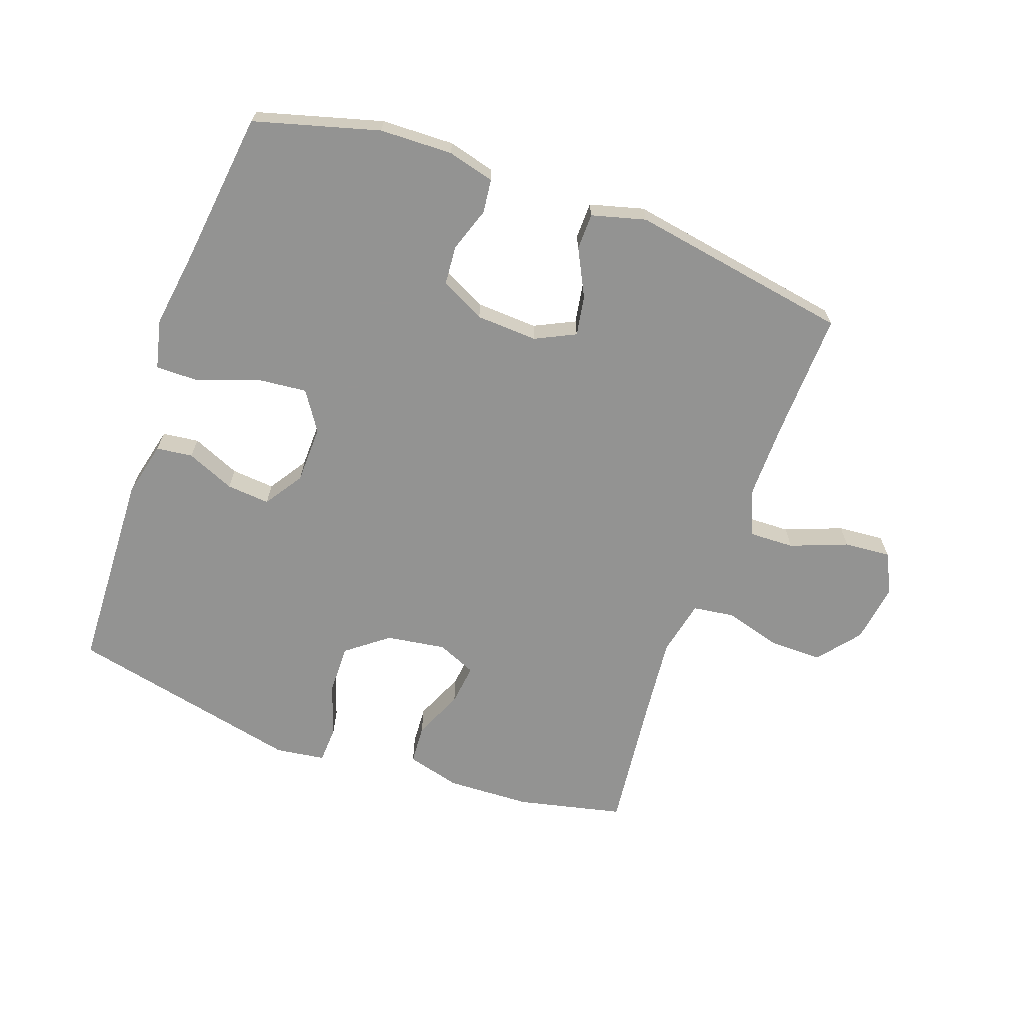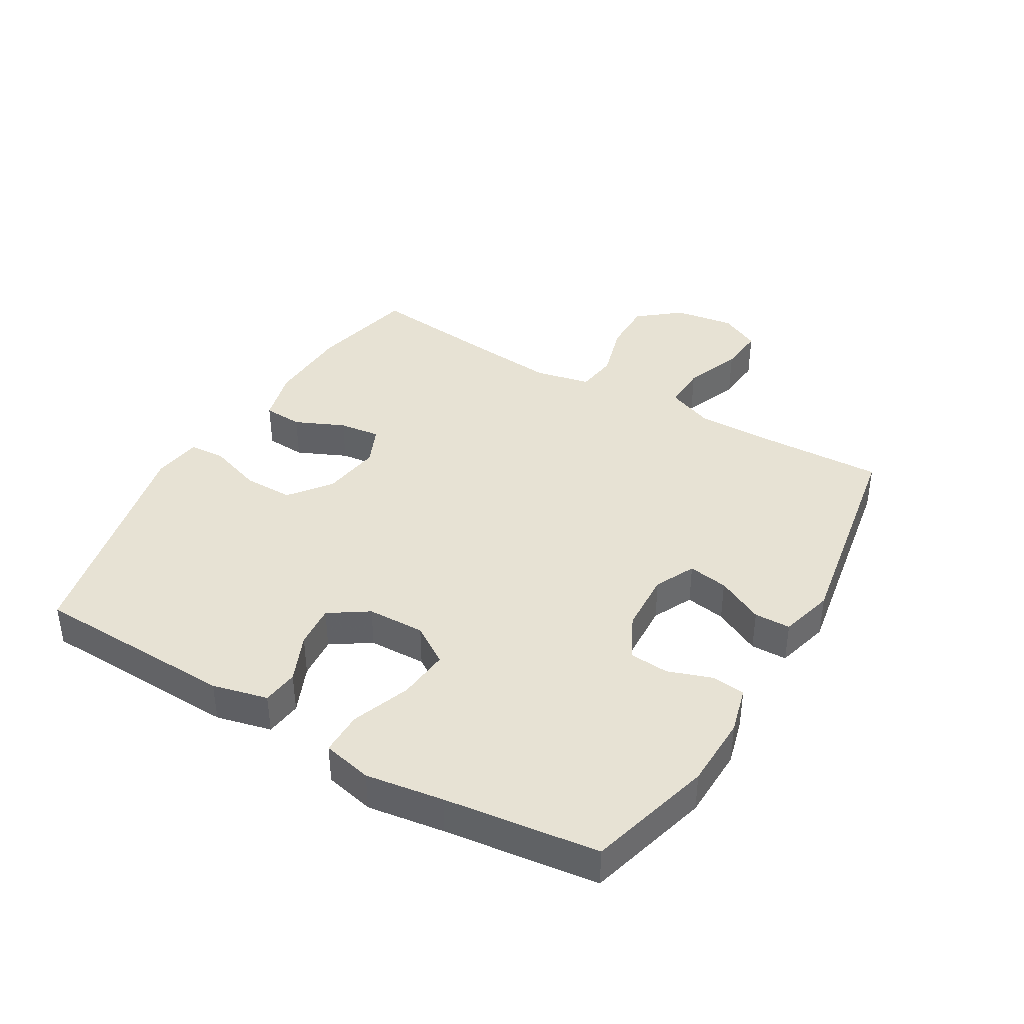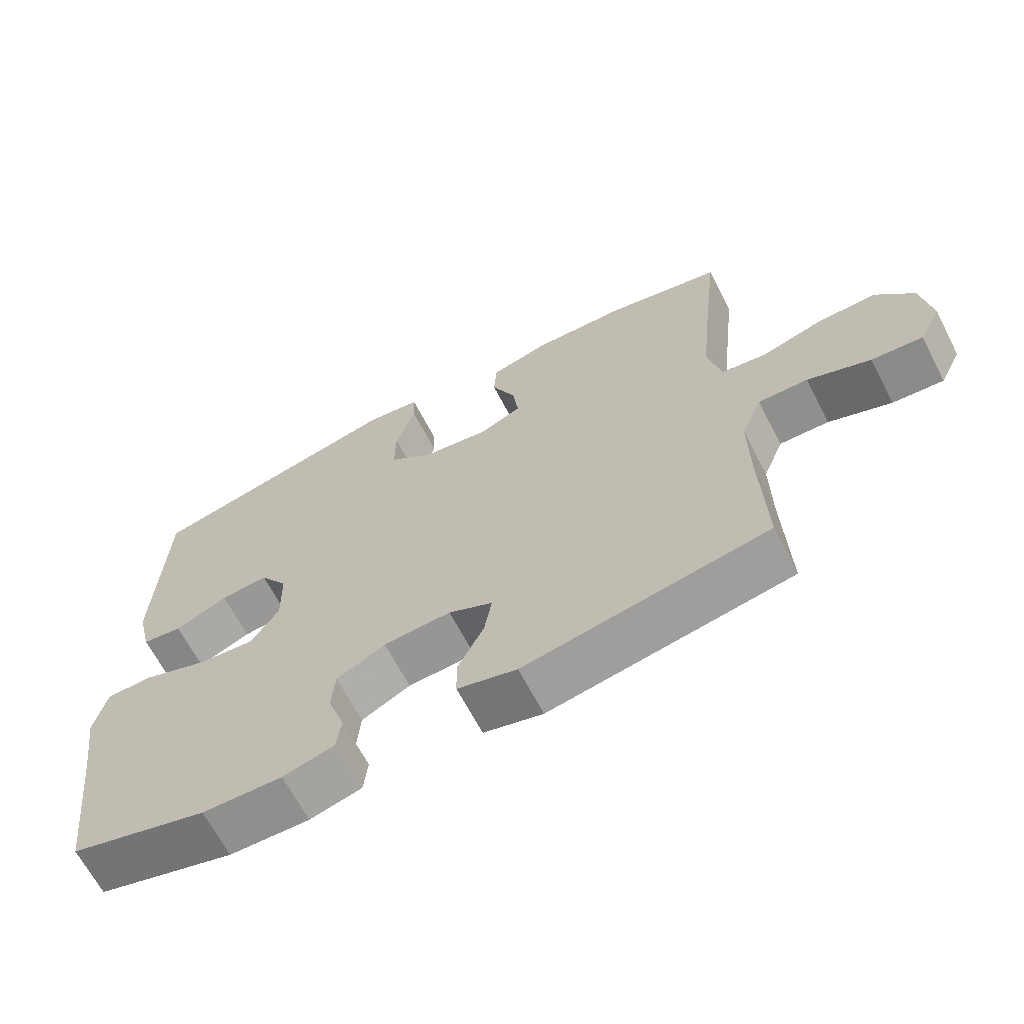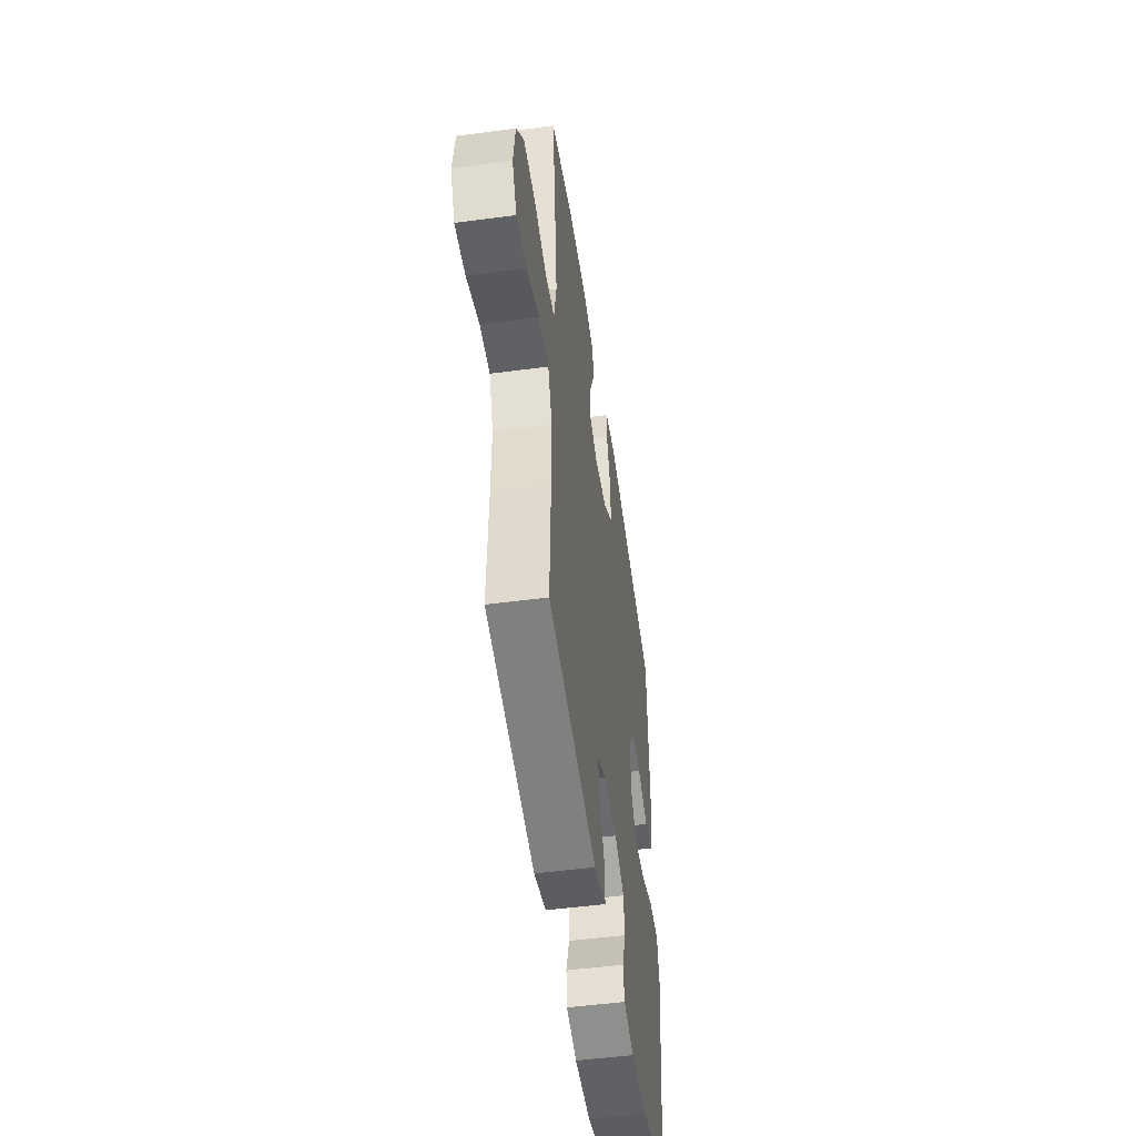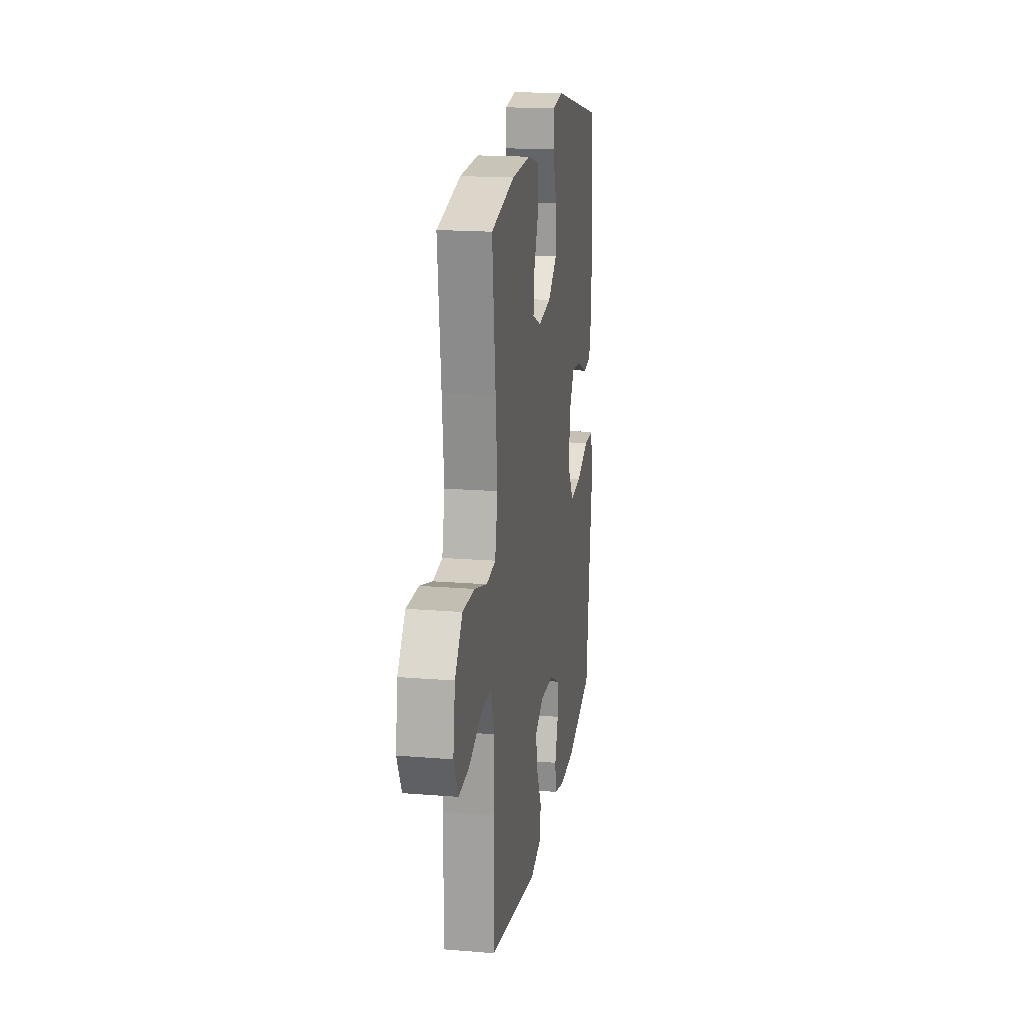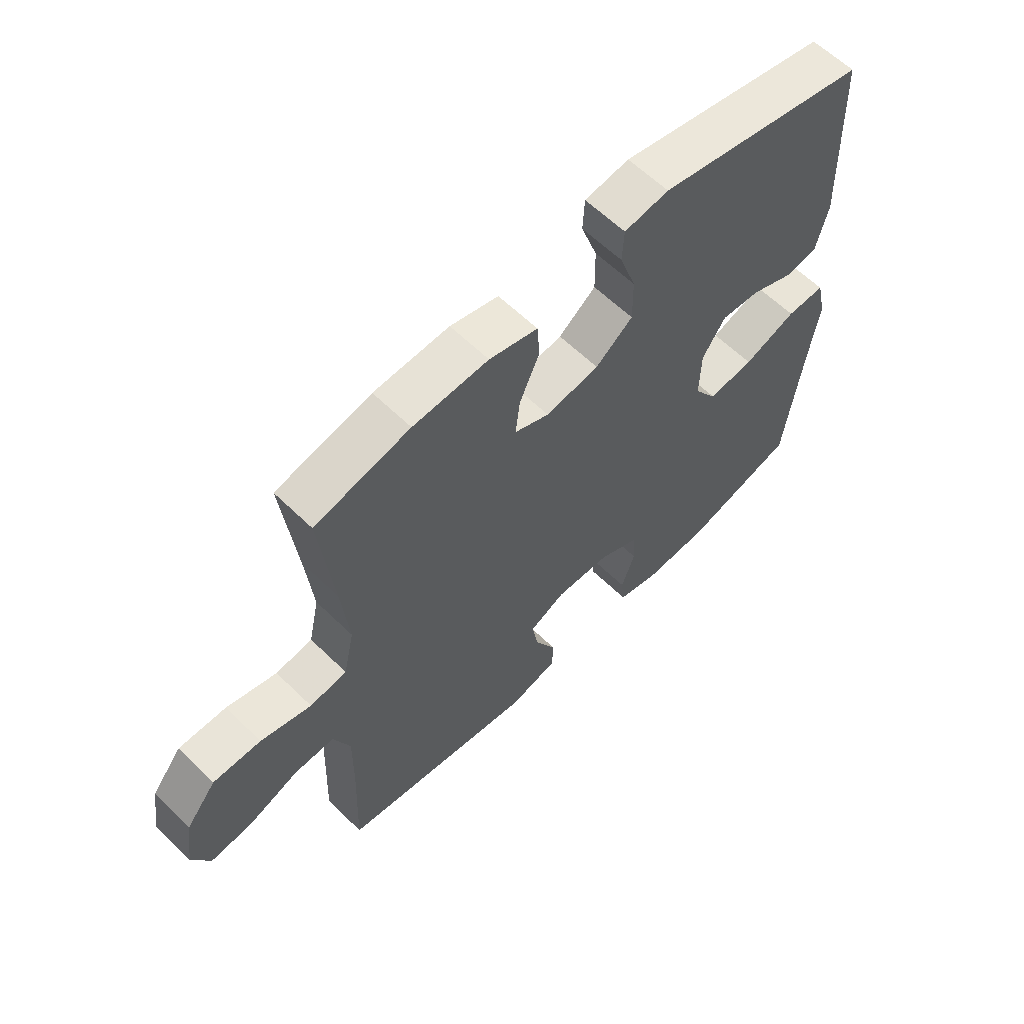
<metadata>
{"format":"obj","ext":"obj","renderer":"f3d","projection":"perspective","resolution":1024,"background":"white","views":[{"elev":-66.7,"azim":160.4,"up":"+Y"},{"elev":39.8,"azim":120.4,"up":"+Y"},{"elev":-66.1,"azim":-152.5,"up":"+Z"},{"elev":-50.6,"azim":-81.7,"up":"+Z"},{"elev":18.1,"azim":-81.0,"up":"+Z"},{"elev":61.0,"azim":-45.2,"up":"+Z"}]}
</metadata>
<code>
v 0.5 0.07 -0.5
v 0.301 0.07 -0.555
v 0.185 0.07 -0.558
v 0.11 0.07 -0.538
v 0.104 0.07 -0.484
v 0.128 0.07 -0.414
v 0.123 0.07 -0.351
v 0.052 0.07 -0.315
v -0.046 0.07 -0.31
v -0.11 0.07 -0.341
v -0.099 0.07 -0.405
v -0.061 0.07 -0.48
v -0.062 0.07 -0.538
v -0.148 0.07 -0.561
v -0.5 0.07 -0.5
v -0.493 0.07 -0.296
v -0.492 0.07 -0.178
v -0.522 0.07 -0.103
v -0.594 0.07 -0.105
v -0.685 0.07 -0.14
v -0.759 0.07 -0.146
v -0.791 0.07 -0.082
v -0.777 0.07 0.014
v -0.723 0.07 0.081
v -0.638 0.07 0.08
v -0.548 0.07 0.054
v -0.482 0.07 0.063
v -0.463 0.07 0.152
v -0.476 0.07 0.284
v -0.5 0.07 0.5
v -0.331 0.07 0.538
v -0.197 0.07 0.543
v -0.111 0.07 0.52
v -0.107 0.07 0.457
v -0.142 0.07 0.378
v -0.15 0.07 0.312
v -0.088 0.07 0.285
v 0.007 0.07 0.299
v 0.073 0.07 0.35
v 0.072 0.07 0.43
v 0.043 0.07 0.514
v 0.046 0.07 0.573
v 0.125 0.07 0.584
v 0.5 0.07 0.5
v 0.512 0.07 0.177
v 0.491 0.07 0.089
v 0.433 0.07 0.082
v 0.356 0.07 0.115
v 0.287 0.07 0.121
v 0.246 0.07 0.059
v 0.244 0.07 -0.033
v 0.285 0.07 -0.095
v 0.367 0.07 -0.087
v 0.461 0.07 -0.052
v 0.53 0.07 -0.052
v 0.548 0.07 -0.131
v 0.53 0.07 -0.255
v 0.5 0 -0.5
v 0.301 0 -0.555
v 0.185 0 -0.558
v 0.11 0 -0.538
v 0.104 0 -0.484
v 0.128 0 -0.414
v 0.123 0 -0.351
v 0.052 0 -0.315
v -0.046 0 -0.31
v -0.11 0 -0.341
v -0.099 0 -0.405
v -0.061 0 -0.48
v -0.062 0 -0.538
v -0.148 0 -0.561
v -0.5 0 -0.5
v -0.493 0 -0.296
v -0.492 0 -0.178
v -0.522 0 -0.103
v -0.594 0 -0.105
v -0.685 0 -0.14
v -0.759 0 -0.146
v -0.791 0 -0.082
v -0.777 0 0.014
v -0.723 0 0.081
v -0.638 0 0.08
v -0.548 0 0.054
v -0.482 0 0.063
v -0.463 0 0.152
v -0.476 0 0.284
v -0.5 0 0.5
v -0.331 0 0.538
v -0.197 0 0.543
v -0.111 0 0.52
v -0.107 0 0.457
v -0.142 0 0.378
v -0.15 0 0.312
v -0.088 0 0.285
v 0.007 0 0.299
v 0.073 0 0.35
v 0.072 0 0.43
v 0.043 0 0.514
v 0.046 0 0.573
v 0.125 0 0.584
v 0.5 0 0.5
v 0.512 0 0.177
v 0.491 0 0.089
v 0.433 0 0.082
v 0.356 0 0.115
v 0.287 0 0.121
v 0.246 0 0.059
v 0.244 0 -0.033
v 0.285 0 -0.095
v 0.367 0 -0.087
v 0.461 0 -0.052
v 0.53 0 -0.052
v 0.548 0 -0.131
v 0.53 0 -0.255
f 54 55 56 57
f 53 54 57 1
f 52 53 1 2
f 51 52 2 3
f 50 51 3 4
f 45 46 47 48
f 45 48 49
f 44 45 49
f 43 44 49 50
f 40 41 42 43
f 39 40 43 50
f 32 33 34 35
f 32 35 36
f 29 30 31 32
f 28 29 32 36
f 27 28 36 37
f 23 24 25 26
f 23 26 27
f 22 23 27
f 19 20 21 22
f 18 19 22 27
f 17 18 27 37
f 13 14 15 16
f 11 12 13 16
f 10 11 16 17
f 9 10 17 37
f 4 5 6
f 50 4 6
f 50 6 7
f 38 39 50 7
f 8 9 37 38
f 7 8 38
f 114 113 112 111
f 58 114 111 110
f 59 58 110 109
f 60 59 109 108
f 61 60 108 107
f 105 104 103 102
f 106 105 102
f 106 102 101
f 107 106 101 100
f 100 99 98 97
f 107 100 97 96
f 92 91 90 89
f 93 92 89
f 89 88 87 86
f 93 89 86 85
f 94 93 85 84
f 83 82 81 80
f 84 83 80
f 84 80 79
f 79 78 77 76
f 84 79 76 75
f 94 84 75 74
f 73 72 71 70
f 73 70 69 68
f 74 73 68 67
f 94 74 67 66
f 63 62 61
f 63 61 107
f 64 63 107
f 64 107 96 95
f 95 94 66 65
f 95 65 64
f 1 58 59 2
f 2 59 60 3
f 3 60 61 4
f 4 61 62 5
f 5 62 63 6
f 6 63 64 7
f 7 64 65 8
f 8 65 66 9
f 9 66 67 10
f 10 67 68 11
f 11 68 69 12
f 12 69 70 13
f 13 70 71 14
f 14 71 72 15
f 15 72 73 16
f 16 73 74 17
f 17 74 75 18
f 18 75 76 19
f 19 76 77 20
f 20 77 78 21
f 21 78 79 22
f 22 79 80 23
f 23 80 81 24
f 24 81 82 25
f 25 82 83 26
f 26 83 84 27
f 27 84 85 28
f 28 85 86 29
f 29 86 87 30
f 30 87 88 31
f 31 88 89 32
f 32 89 90 33
f 33 90 91 34
f 34 91 92 35
f 35 92 93 36
f 36 93 94 37
f 37 94 95 38
f 38 95 96 39
f 39 96 97 40
f 40 97 98 41
f 41 98 99 42
f 42 99 100 43
f 43 100 101 44
f 44 101 102 45
f 45 102 103 46
f 46 103 104 47
f 47 104 105 48
f 48 105 106 49
f 49 106 107 50
f 50 107 108 51
f 51 108 109 52
f 52 109 110 53
f 53 110 111 54
f 54 111 112 55
f 55 112 113 56
f 56 113 114 57
f 57 114 58 1

</code>
